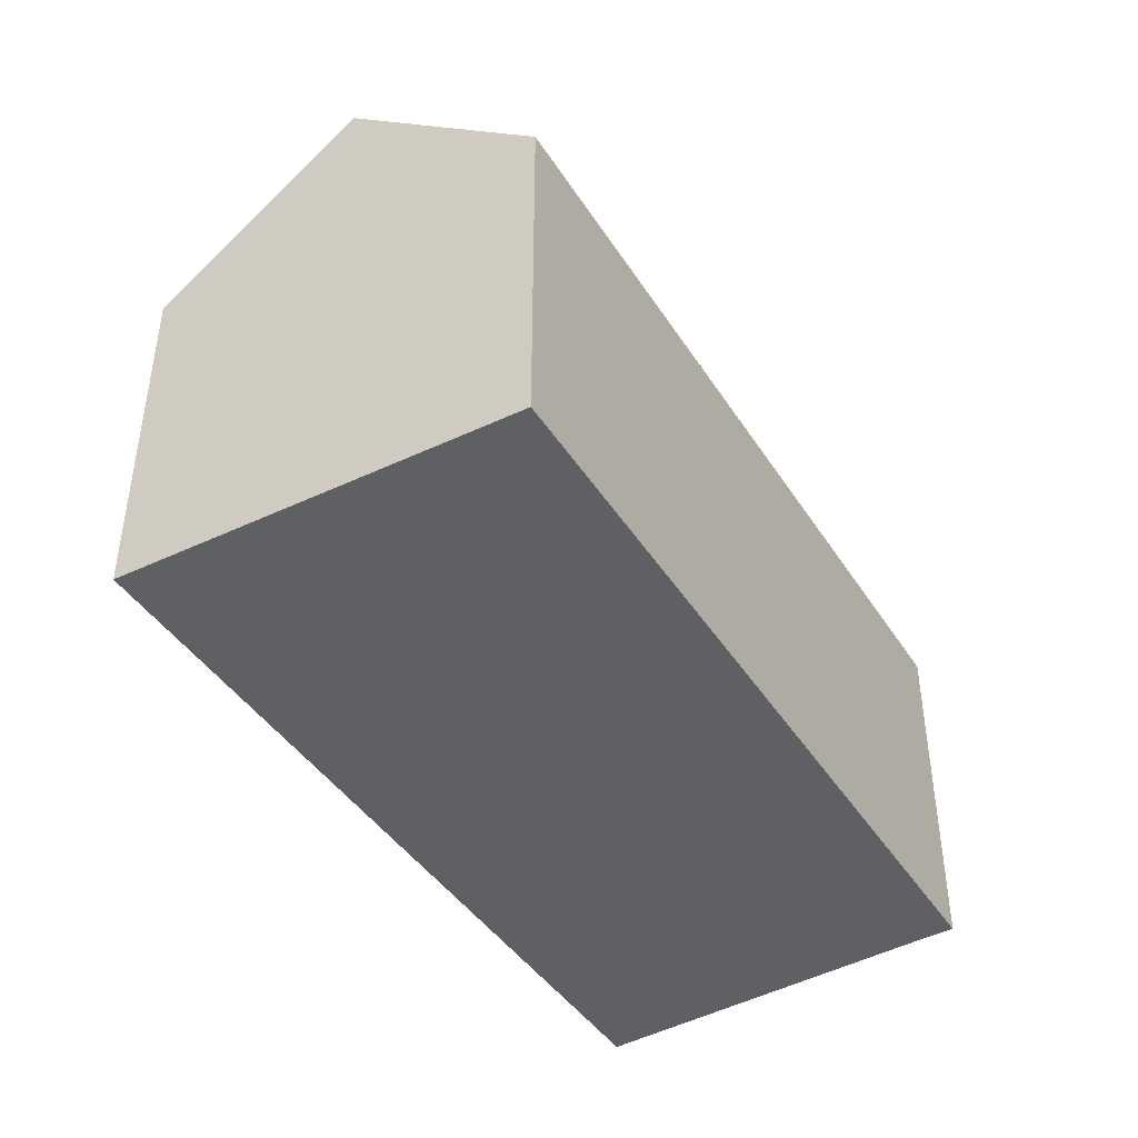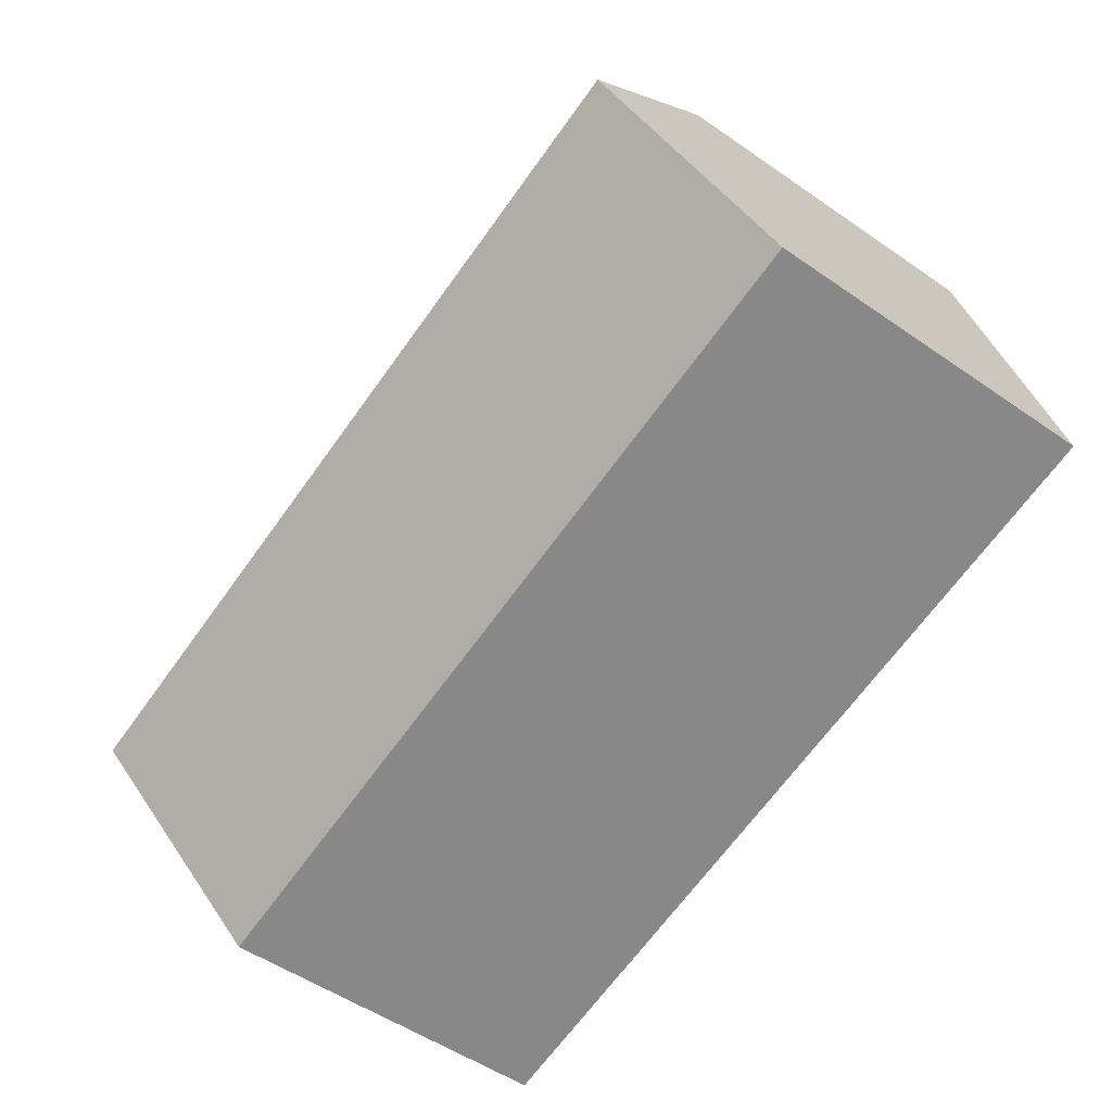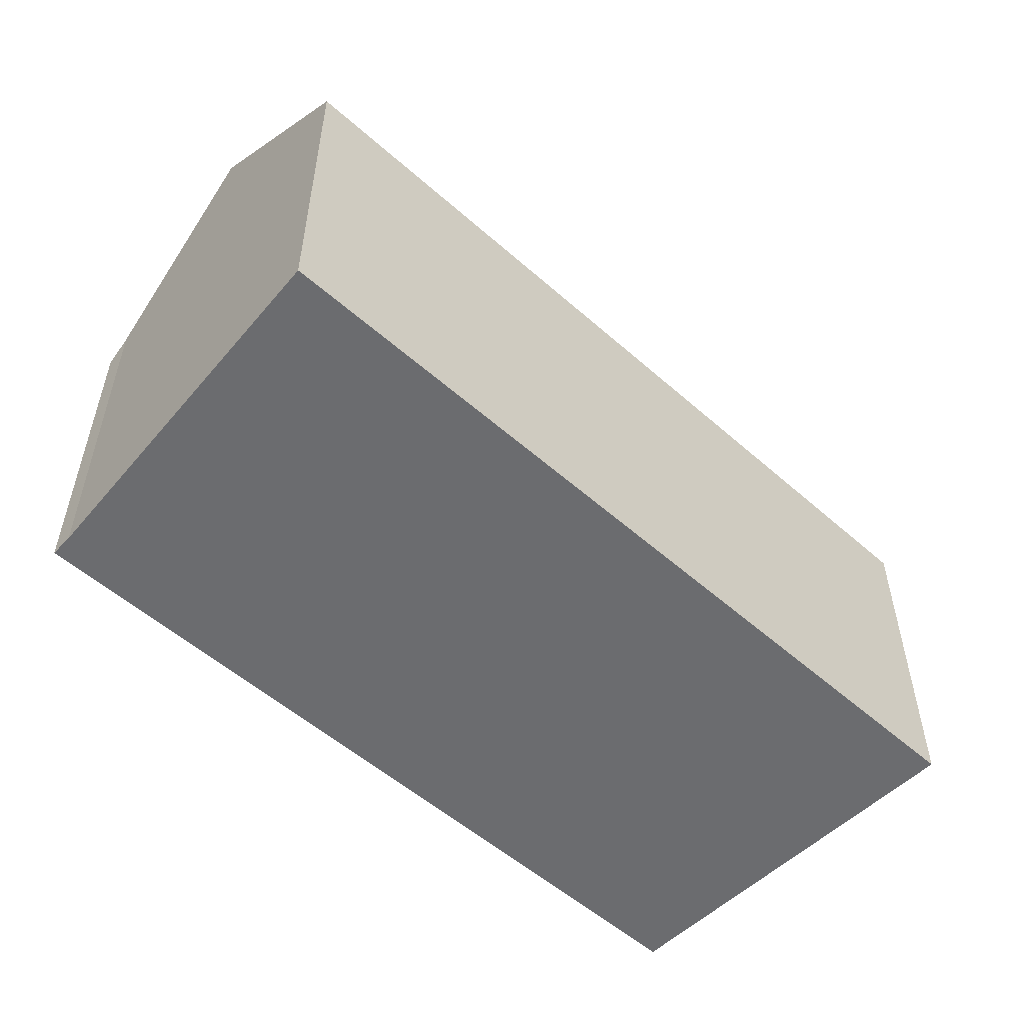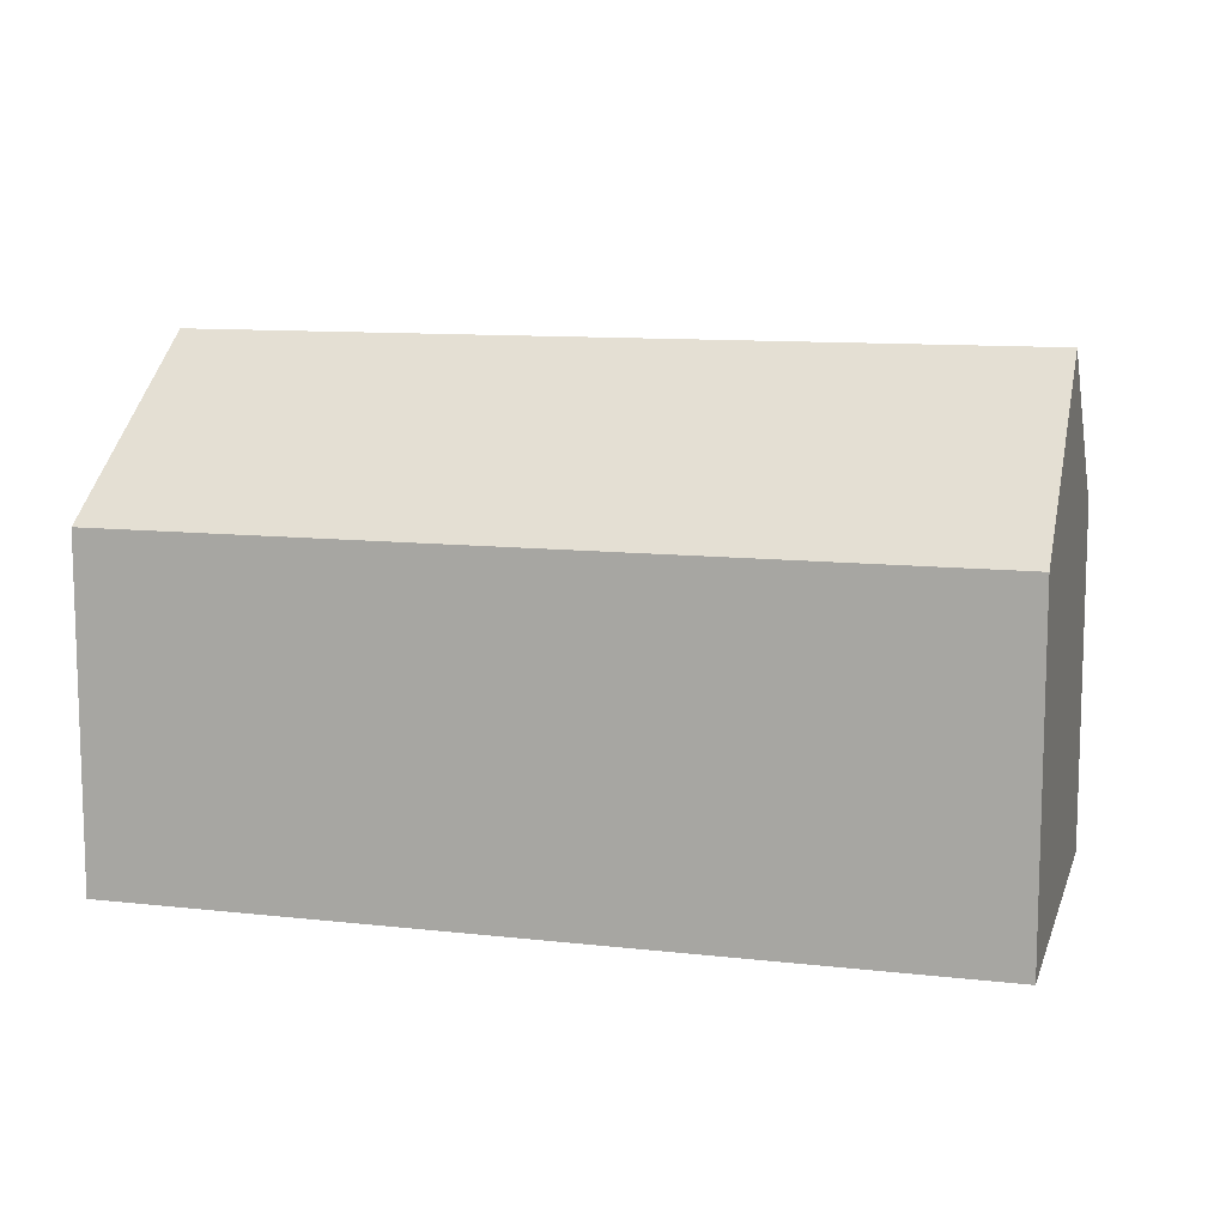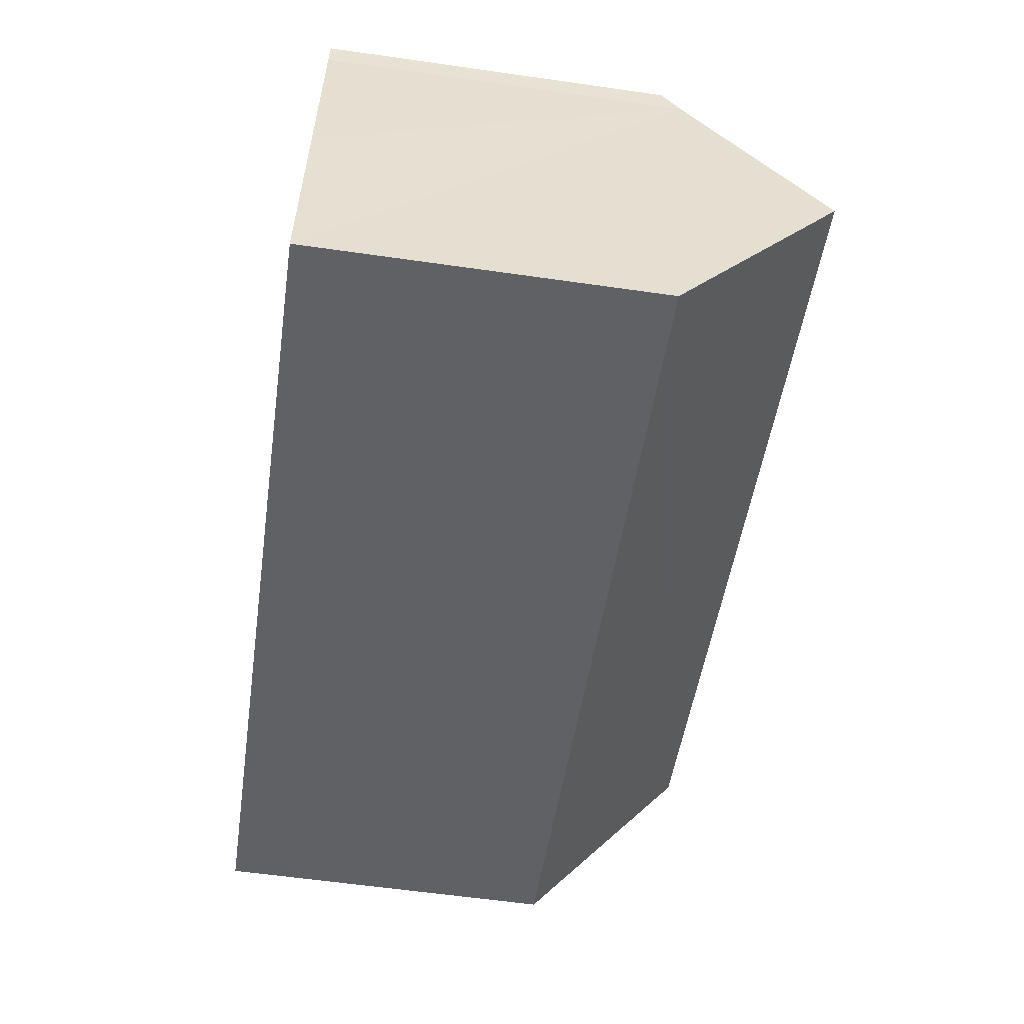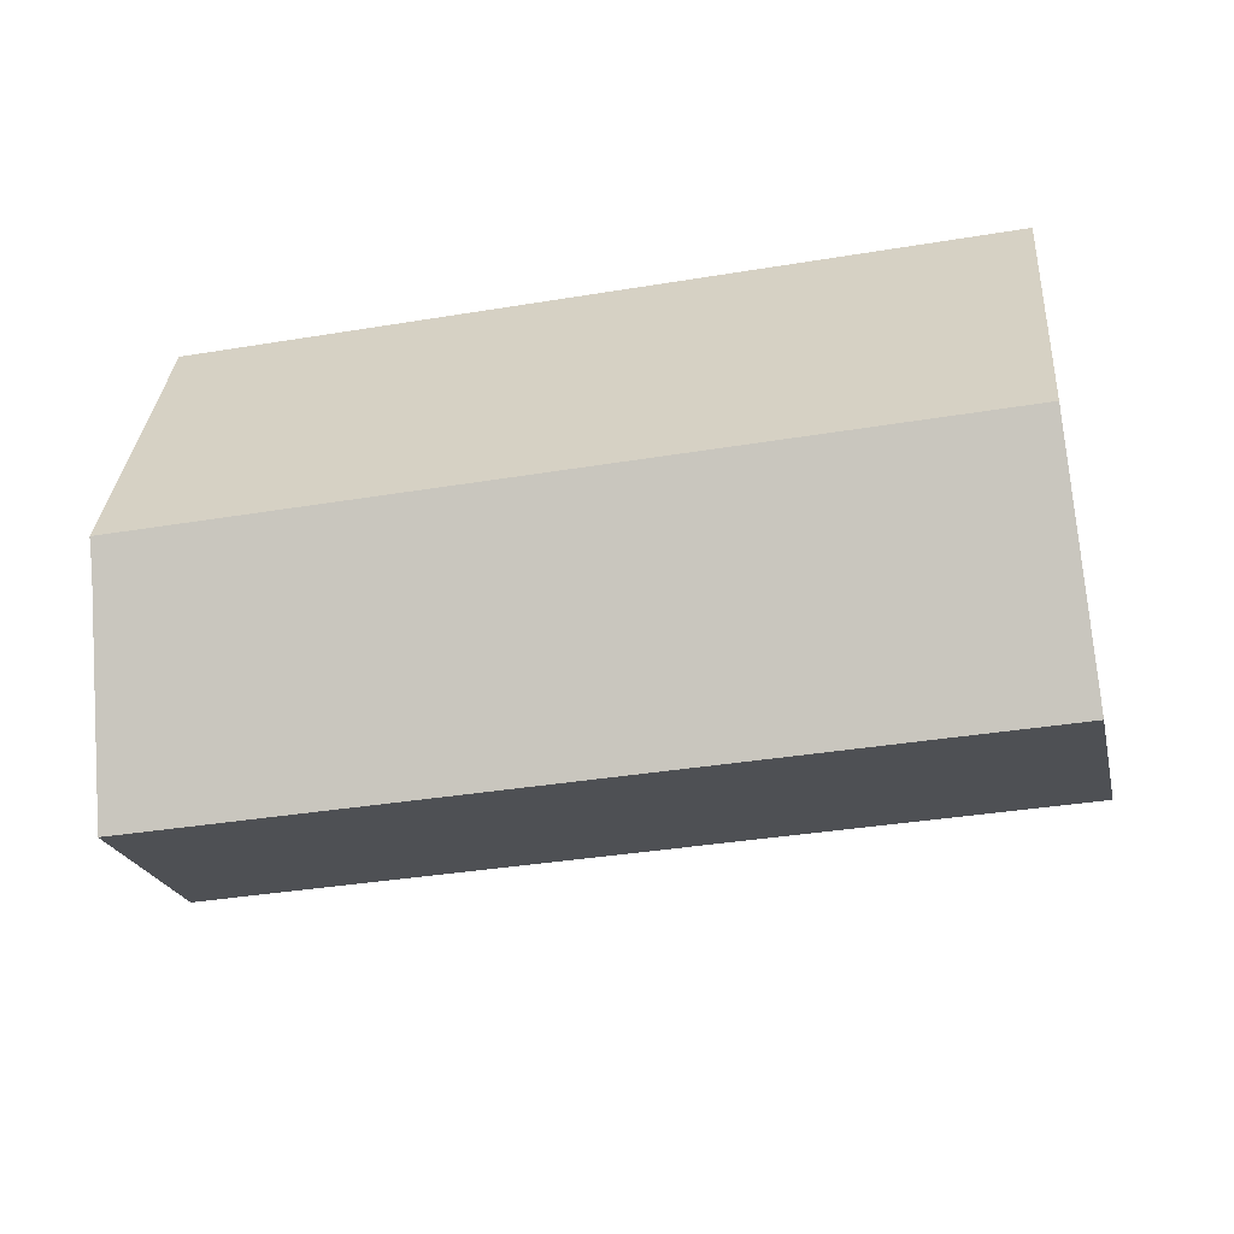
<metadata>
{"format":"obj","ext":"obj","renderer":"f3d","projection":"perspective","resolution":1024,"background":"white","views":[{"elev":-42.7,"azim":-48.6,"up":"+Y"},{"elev":-53.1,"azim":-126.5,"up":"+Z"},{"elev":-53.7,"azim":148.0,"up":"+Y"},{"elev":10.7,"azim":-152.8,"up":"+Y"},{"elev":-60.3,"azim":81.7,"up":"+Z"},{"elev":32.5,"azim":-175.6,"up":"+Z"}]}
</metadata>
<code>
v  20.1 7.728 5.181
v  0.944 11.37 4.417
v  1.889 7.713 8.842
v  20.01 8.167 4.646
v  19.6 10.8 1.397
v  19.46 11.37 0.715
v  19.52 11.37 0.703
v  18.51 7.721 -3.701
v  18.96 7.72 -3.79
v  17.26 7.721 -3.449
v  0 7.72 4.727e-16
v  18.96 2.321e-16 -3.79
v  19.52 -4.305e-17 0.703
v  20.01 -2.845e-16 4.646
v  19.6 -8.554e-17 1.397
v  20.1 -3.172e-16 5.181
v  18.51 2.266e-16 -3.701
v  0 0 0
v  17.26 2.112e-16 -3.449
v  1.889 -5.414e-16 8.842
v  0.944 -2.705e-16 4.417
g defaultobject
f 1 2 3
f 2 1 4
f 2 4 5
f 2 5 6
f 6 5 7
f 8 7 9
f 7 8 6
f 6 8 2
f 2 8 10
f 2 10 11
f 5 9 7
f 9 5 4
f 9 4 12
f 12 4 13
f 13 4 14
f 13 14 15
f 1 14 4
f 14 1 16
f 12 8 9
f 8 12 10
f 10 12 11
f 11 12 17
f 11 17 18
f 18 17 19
f 11 3 2
f 3 11 18
f 3 18 20
f 20 18 21
f 3 16 1
f 16 3 20
f 19 21 18
f 21 19 20
f 20 19 17
f 20 17 12
f 20 12 13
f 20 13 15
f 20 15 14
f 20 14 16

</code>
